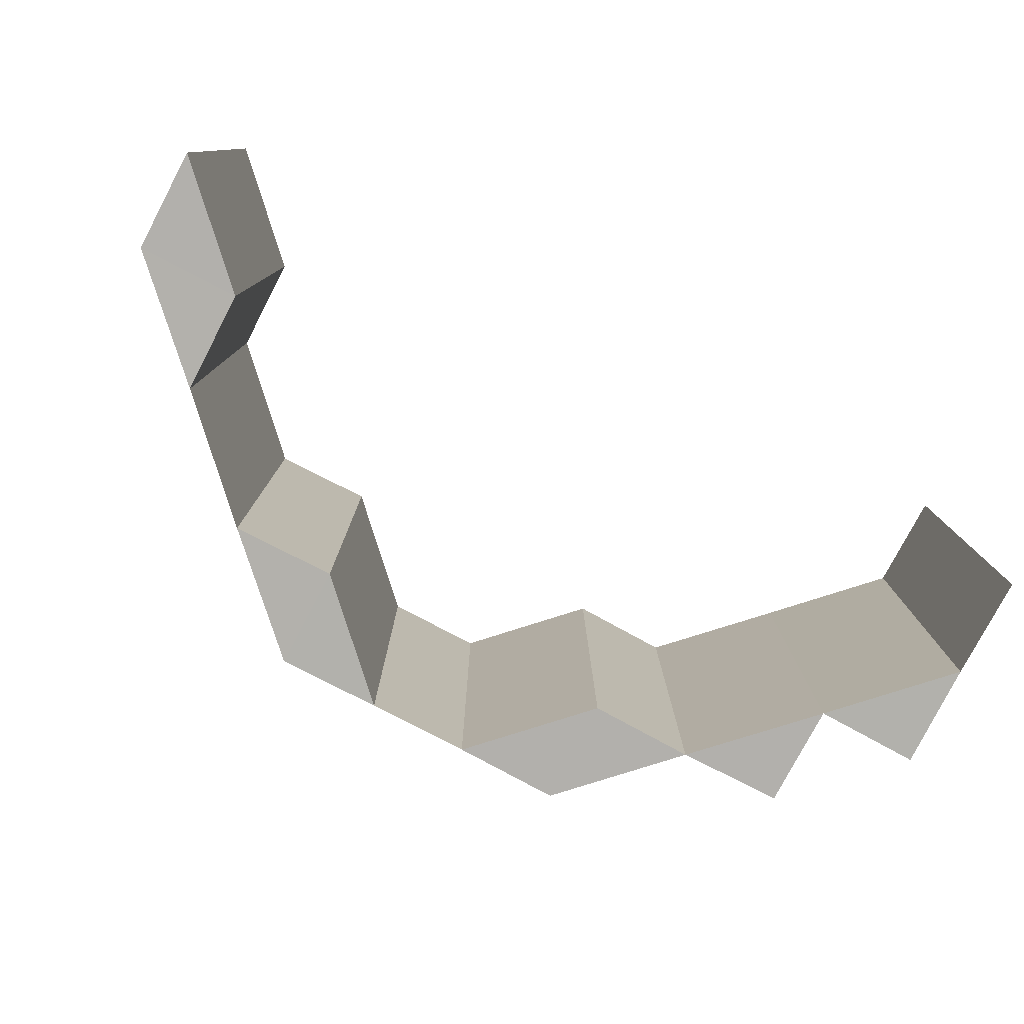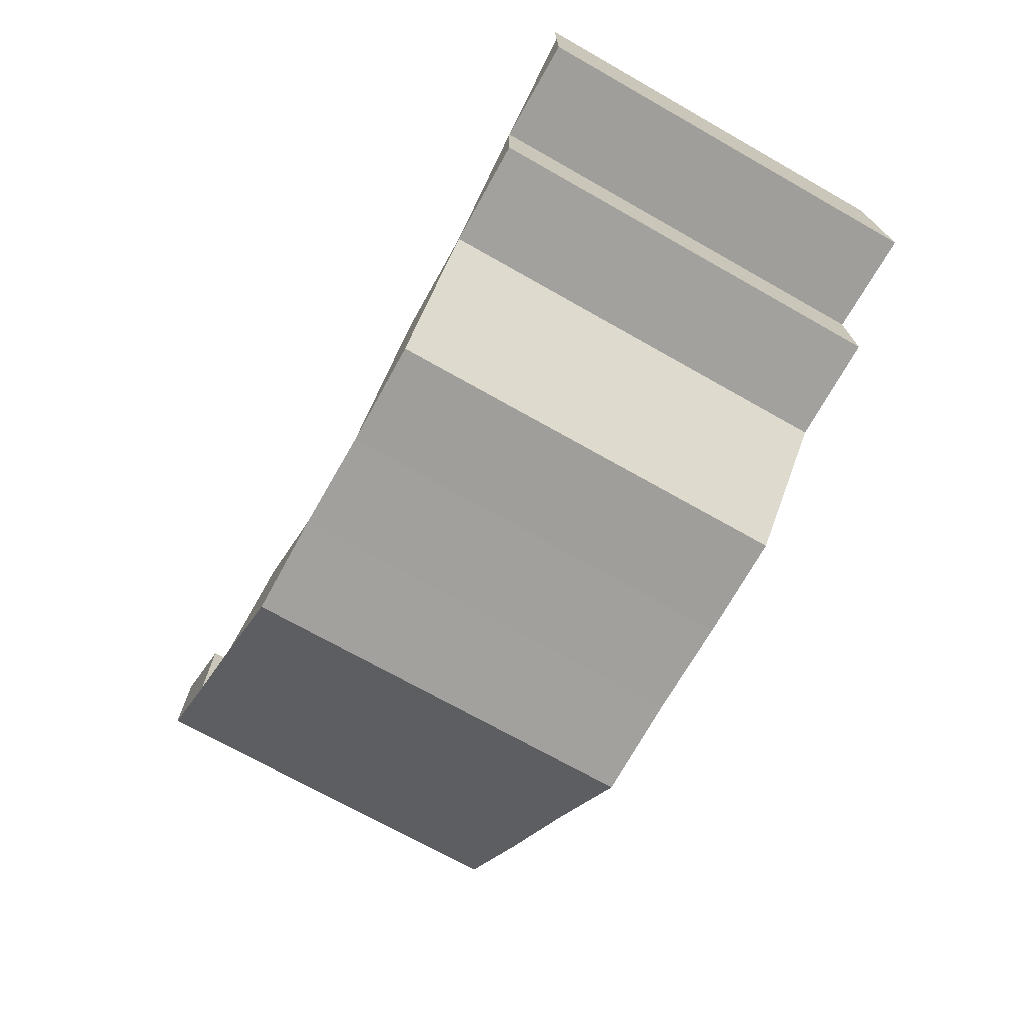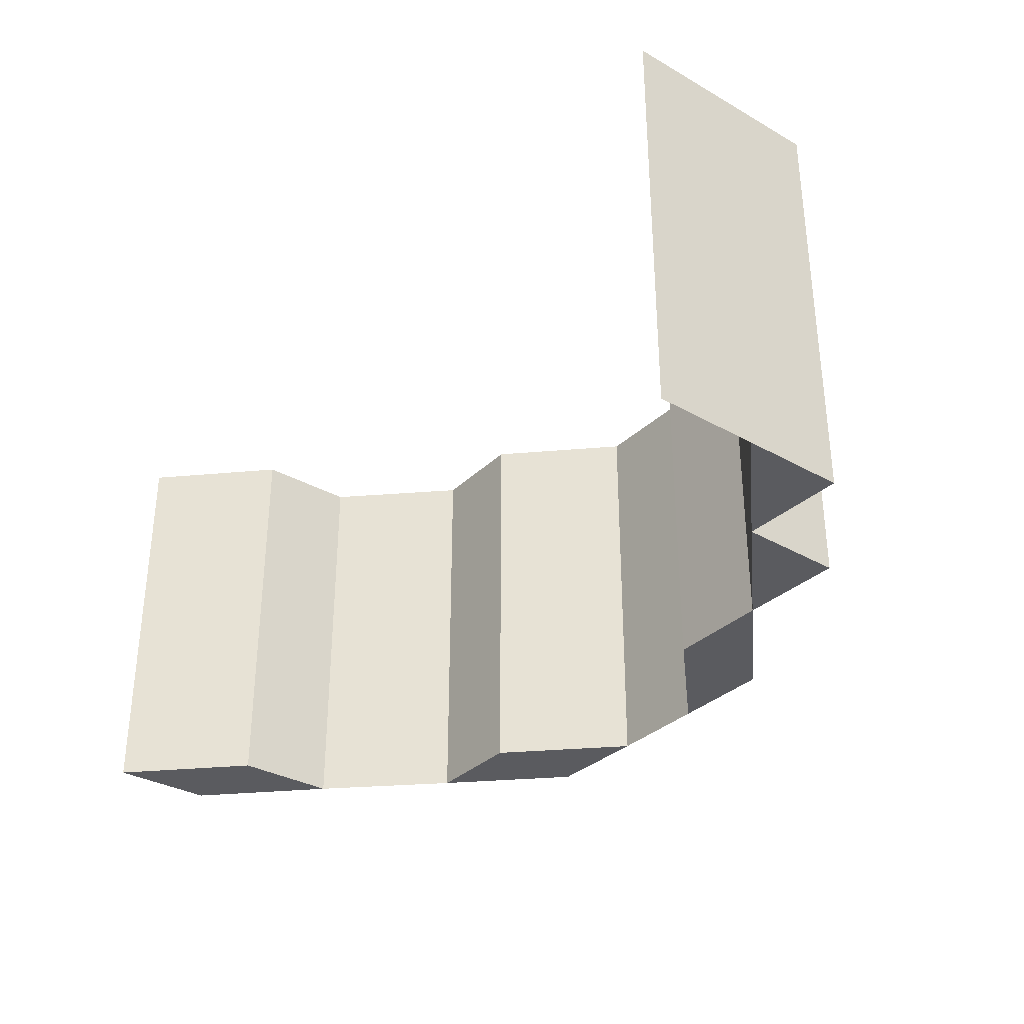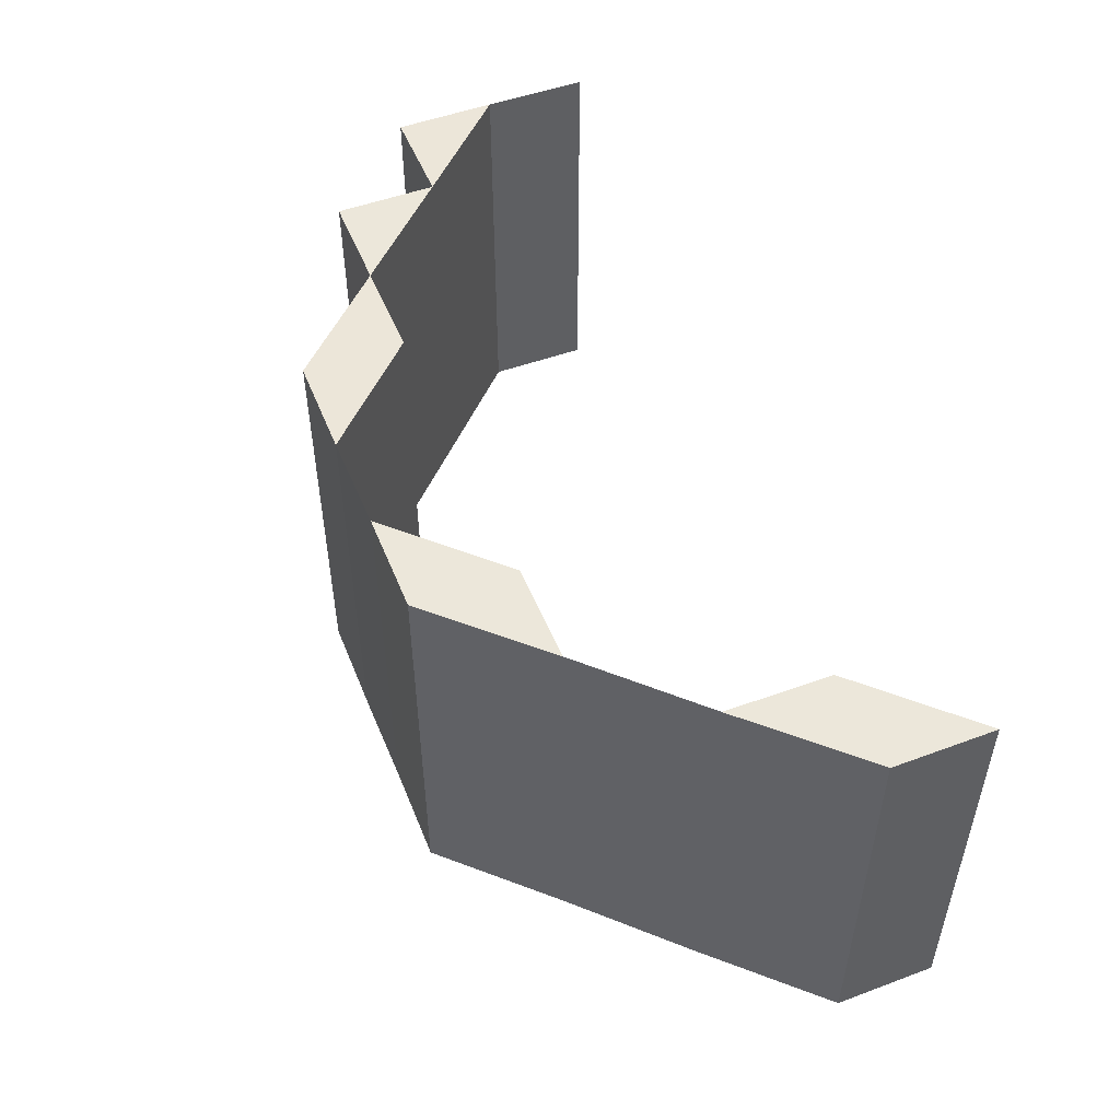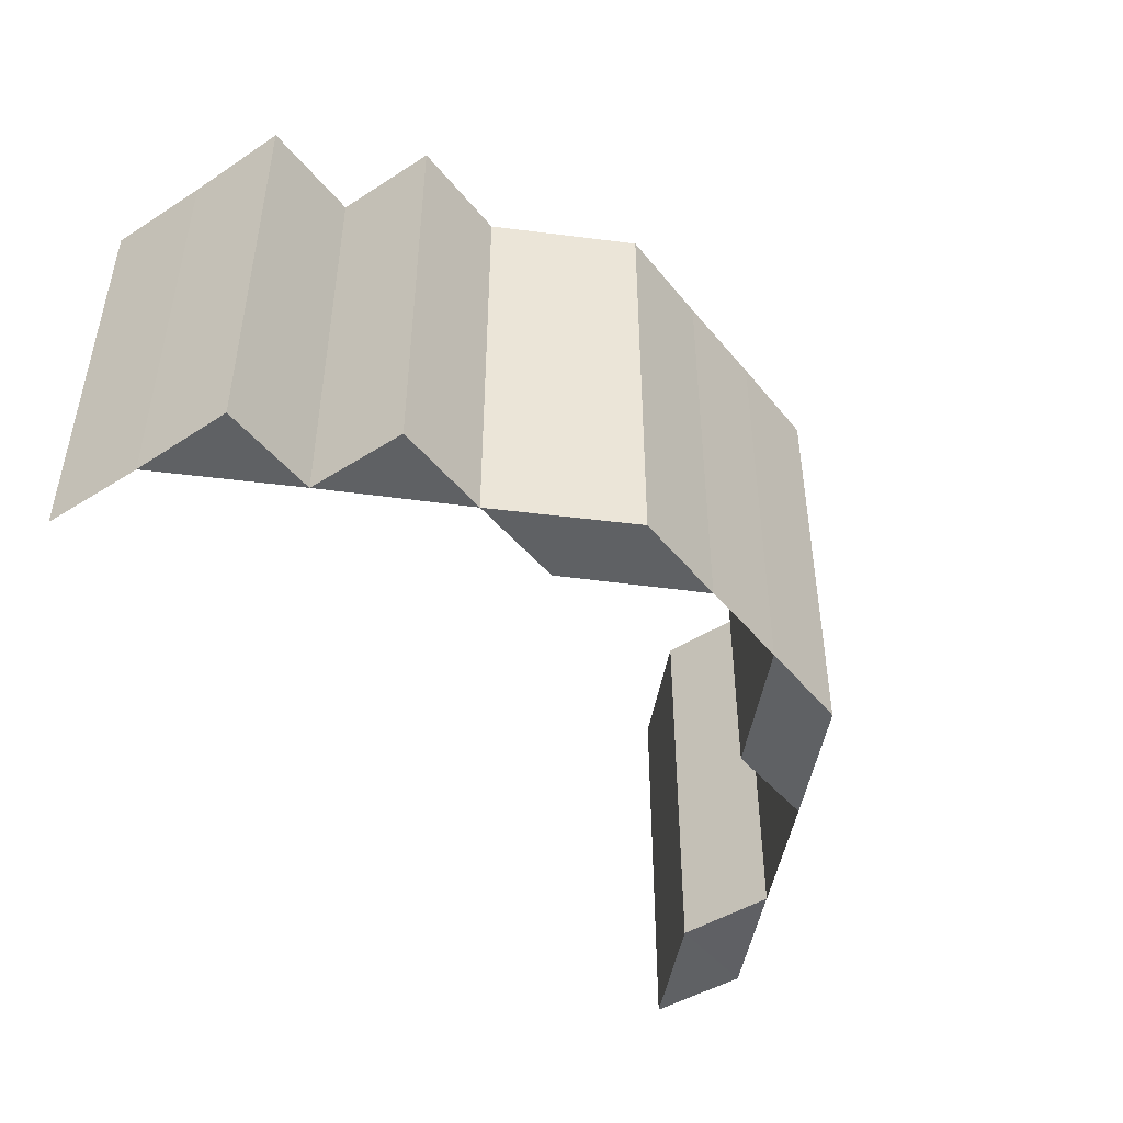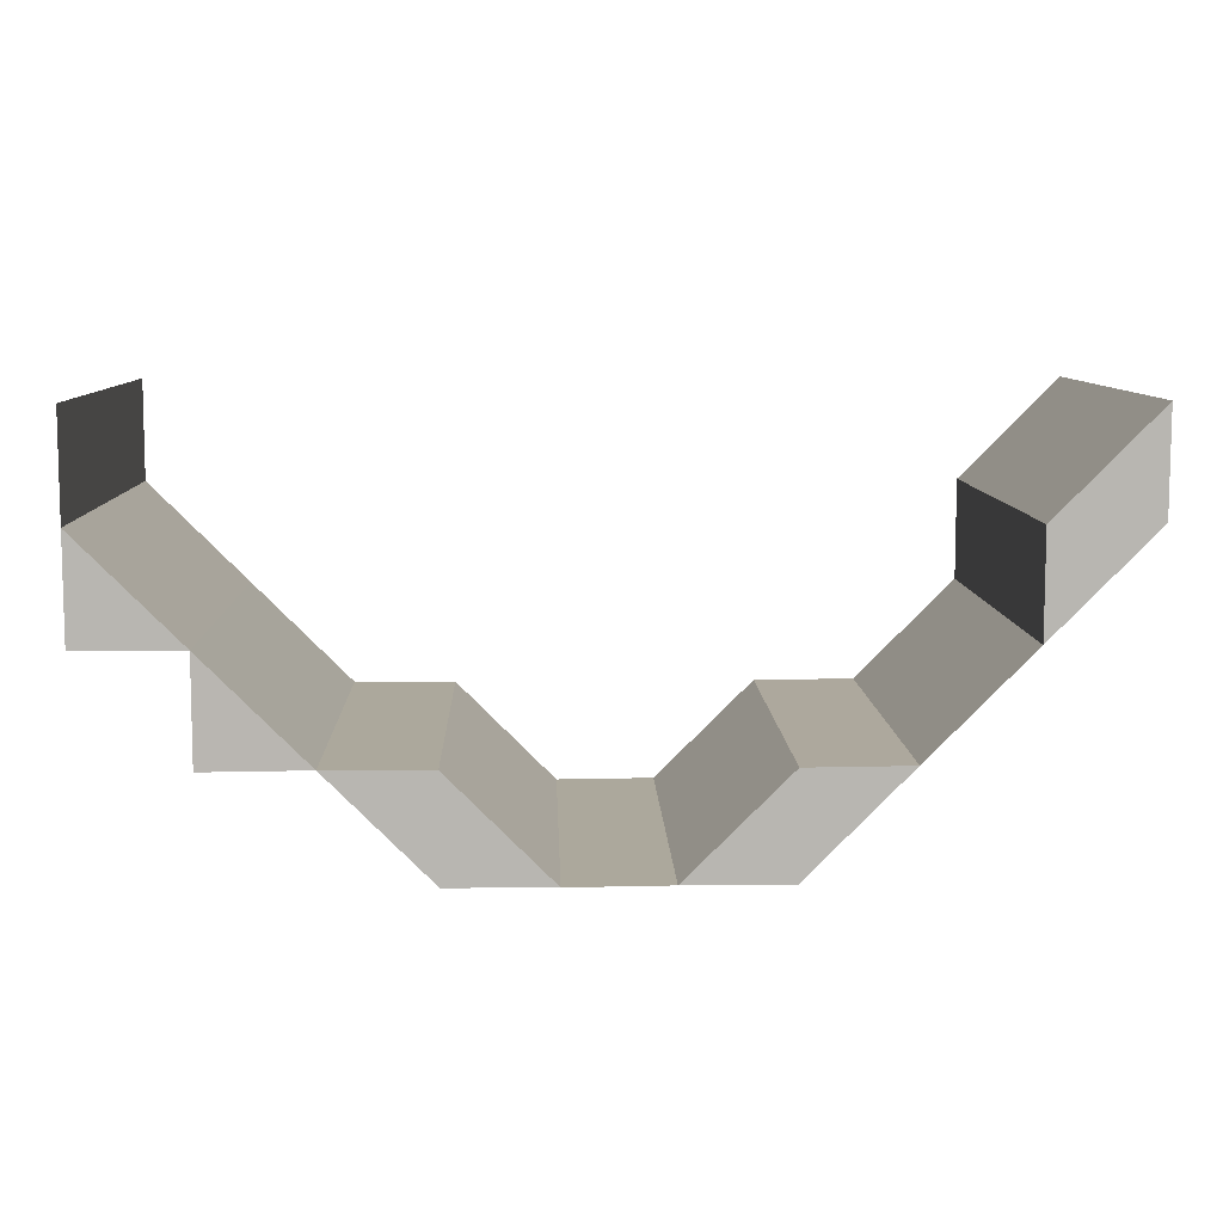
<metadata>
{"format":"obj","ext":"obj","renderer":"f3d","projection":"perspective","resolution":1024,"background":"white","views":[{"elev":-78.9,"azim":152.3,"up":"+Z"},{"elev":-71.6,"azim":-119.4,"up":"+Y"},{"elev":-33.0,"azim":-128.1,"up":"+Z"},{"elev":50.7,"azim":68.1,"up":"+Z"},{"elev":-45.7,"azim":-53.6,"up":"+Z"},{"elev":8.6,"azim":-2.2,"up":"+Y"}]}
</metadata>
<code>
o 7916
v 2224 1885 22.76
v 2224 1885 22.76
v 2224 1885 22.8
v 2224 1885 22.8
v 2224 1885 22.8
v 2224 1885 22.8
v 2224 1885 22.8
v 2224 1885 22.76
v 2224 1885 22.76
v 2224 1885 22.76
v 2224 1885 22.76
v 2224 1885 22.76
v 2224 1885 22.76
v 2224 1885 22.76
v 2224 1885 22.8
v 2224 1885 22.8
v 2224 1885 22.8
v 2224 1885 22.76
v 2224 1885 22.76
v 2224 1885 22.8
v 2224 1885 22.8
v 2224 1885 22.8
v 2224 1885 22.8
v 2224 1885 22.8
v 2224 1885 22.8
v 2224 1885 22.76
v 2224 1885 22.8
v 2224 1885 22.76
v 2224 1885 22.8
v 2224 1885 22.8
v 2224 1885 22.8
v 2224 1885 22.76
v 2224 1885 22.76
v 2224 1885 22.76
v 2224 1885 22.76
v 2224 1885 22.76
v 2224 1885 22.76
v 2224 1885 22.76
v 2224 1885 22.8
v 2224 1885 22.76
v 2224 1885 22.8
v 2224 1885 22.8
v 2224 1885 22.8
v 2224 1885 22.76
v 2224 1885 22.8
v 2224 1885 22.8
v 2224 1885 22.8
v 2224 1885 22.8
v 2224 1885 22.8
v 2224 1885 22.8
v 2224 1885 22.8
v 2224 1885 22.8
v 2224 1885 22.76
v 2224 1885 22.8
v 2224 1885 22.76
v 2224 1885 22.8
v 2224 1885 22.8
v 2224 1885 22.8
v 2224 1885 22.76
v 2224 1885 22.76
v 2224 1885 22.76
v 2224 1885 22.76
v 2224 1885 22.76
v 2224 1885 22.76
v 2224 1885 22.76
v 2224 1885 22.76
v 2224 1885 22.8
v 2224 1885 22.76
v 2224 1885 22.8
v 2224 1885 22.76
v 2224 1885 22.8
v 2224 1885 22.76
v 2224 1885 22.8
v 2224 1885 22.76
v 2224 1885 22.76
v 2224 1885 22.76
v 2224 1885 22.8
v 2224 1885 22.8
v 2224 1885 22.8
v 2224 1885 22.8
v 2224 1885 22.8
v 2224 1885 22.76
v 2224 1885 22.76
v 2224 1885 22.76
v 2224 1885 22.76
v 2224 1885 22.76
v 2224 1885 22.76
v 2224 1885 22.76
v 2224 1885 22.76
v 2224 1885 22.8
v 2224 1885 22.76
v 2224 1885 22.8
v 2224 1885 22.76
v 2224 1885 22.8
v 2224 1885 22.76
v 2224 1885 22.8
v 2224 1885 22.76
v 2224 1885 22.76
v 2224 1885 22.76
v 2224 1885 22.8
v 2224 1885 22.76
v 2224 1885 22.8
v 2224 1885 22.8
v 2224 1885 22.8
v 2224 1885 22.76
v 2224 1885 22.8
v 2224 1885 22.8
v 2224 1885 22.8
v 2224 1885 22.8
v 2224 1885 22.8
v 2224 1885 22.76
v 2224 1885 22.76
v 2224 1885 22.8
v 2224 1885 22.8
v 2224 1885 22.8
v 2224 1885 22.8
v 2224 1885 22.8
v 2224 1885 22.76
v 2224 1885 22.76
v 2224 1885 22.76
v 2224 1885 22.76
v 2224 1885 22.76
v 2224 1885 22.76
v 2224 1885 22.76
v 2224 1885 22.76
v 2224 1885 22.8
v 2224 1885 22.76
v 2224 1885 22.8
v 2224 1885 22.76
v 2224 1885 22.8
v 2224 1885 22.76
v 2224 1885 22.8
v 2224 1885 22.76
v 2224 1885 22.76
v 2224 1885 22.76
v 2224 1885 22.8
v 2224 1885 22.76
v 2224 1885 22.8
v 2224 1885 22.8
v 2224 1885 22.8
v 2224 1885 22.76
v 2224 1885 22.8
v 2224 1885 22.8
v 2224 1885 22.8
v 2224 1885 22.8
v 2224 1885 22.8
f 1 2 3
f 2 4 5
f 6 7 8
f 7 9 10
f 11 12 13
f 11 14 15
f 14 16 17
f 18 19 20
f 19 21 22
f 23 24 25
f 26 24 27
f 28 26 29
f 30 31 32
f 31 33 34
f 35 36 37
f 35 38 39
f 38 40 41
f 40 42 43
f 44 43 45
f 46 42 47
f 48 47 49
f 50 51 52
f 53 51 54
f 55 53 56
f 57 58 59
f 58 60 61
f 62 63 64
f 65 66 63
f 67 66 68
f 69 68 70
f 71 67 72
f 73 71 74
f 75 76 77
f 76 78 79
f 80 81 82
f 81 83 84
f 85 86 87
f 88 89 86
f 90 89 91
f 92 91 93
f 94 90 95
f 96 94 97
f 98 99 100
f 99 101 102
f 101 103 104
f 105 104 106
f 107 103 108
f 109 108 110
f 111 112 113
f 112 114 115
f 116 117 118
f 117 119 120
f 121 122 123
f 124 125 122
f 126 125 127
f 128 127 129
f 130 126 131
f 132 130 133
f 134 135 136
f 135 137 138
f 137 139 140
f 141 140 142
f 143 139 144
f 145 144 146

</code>
